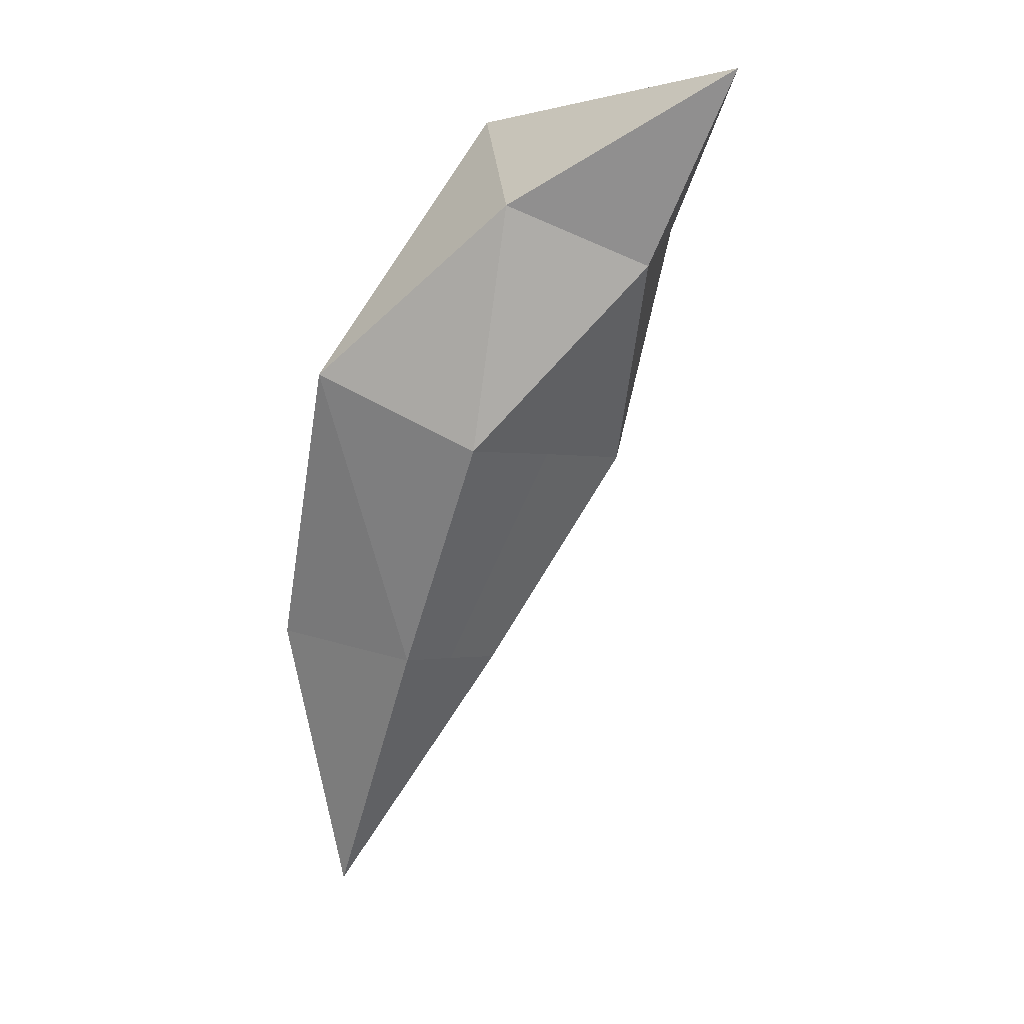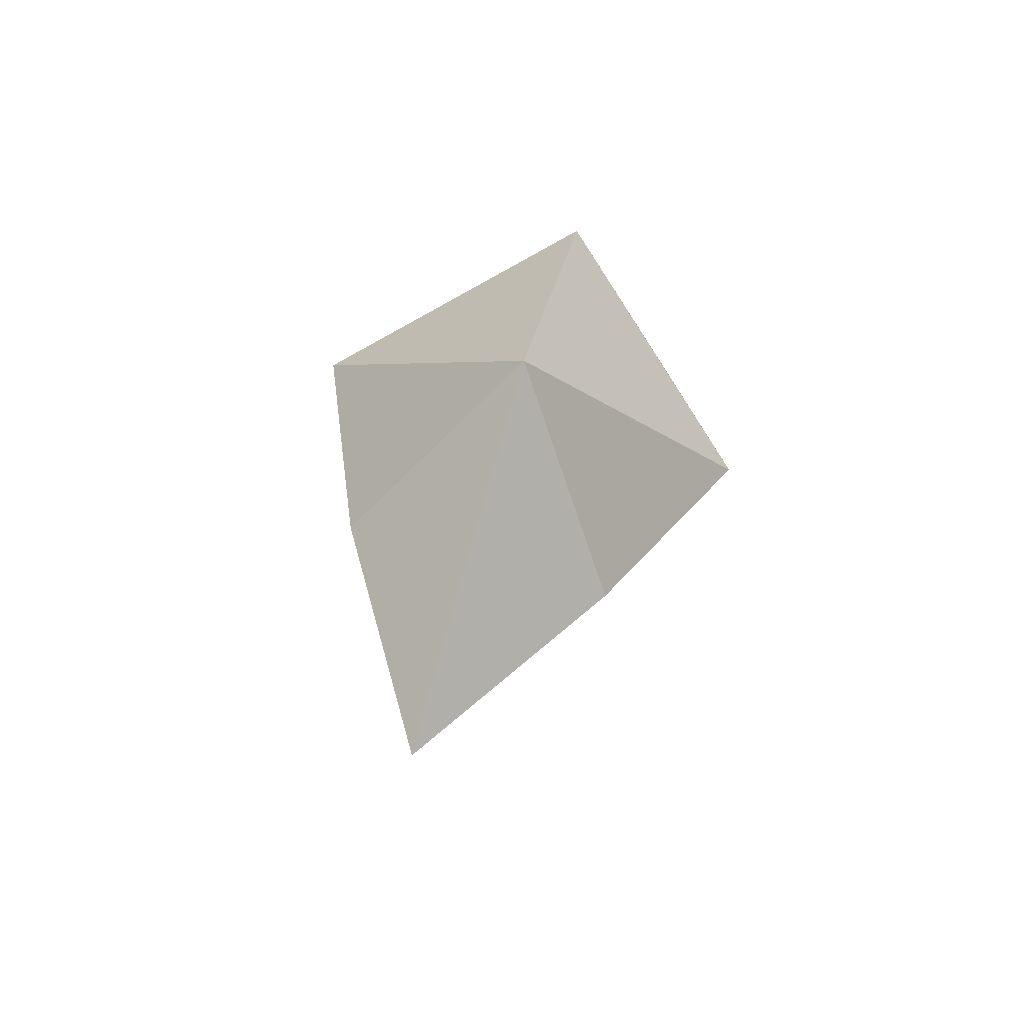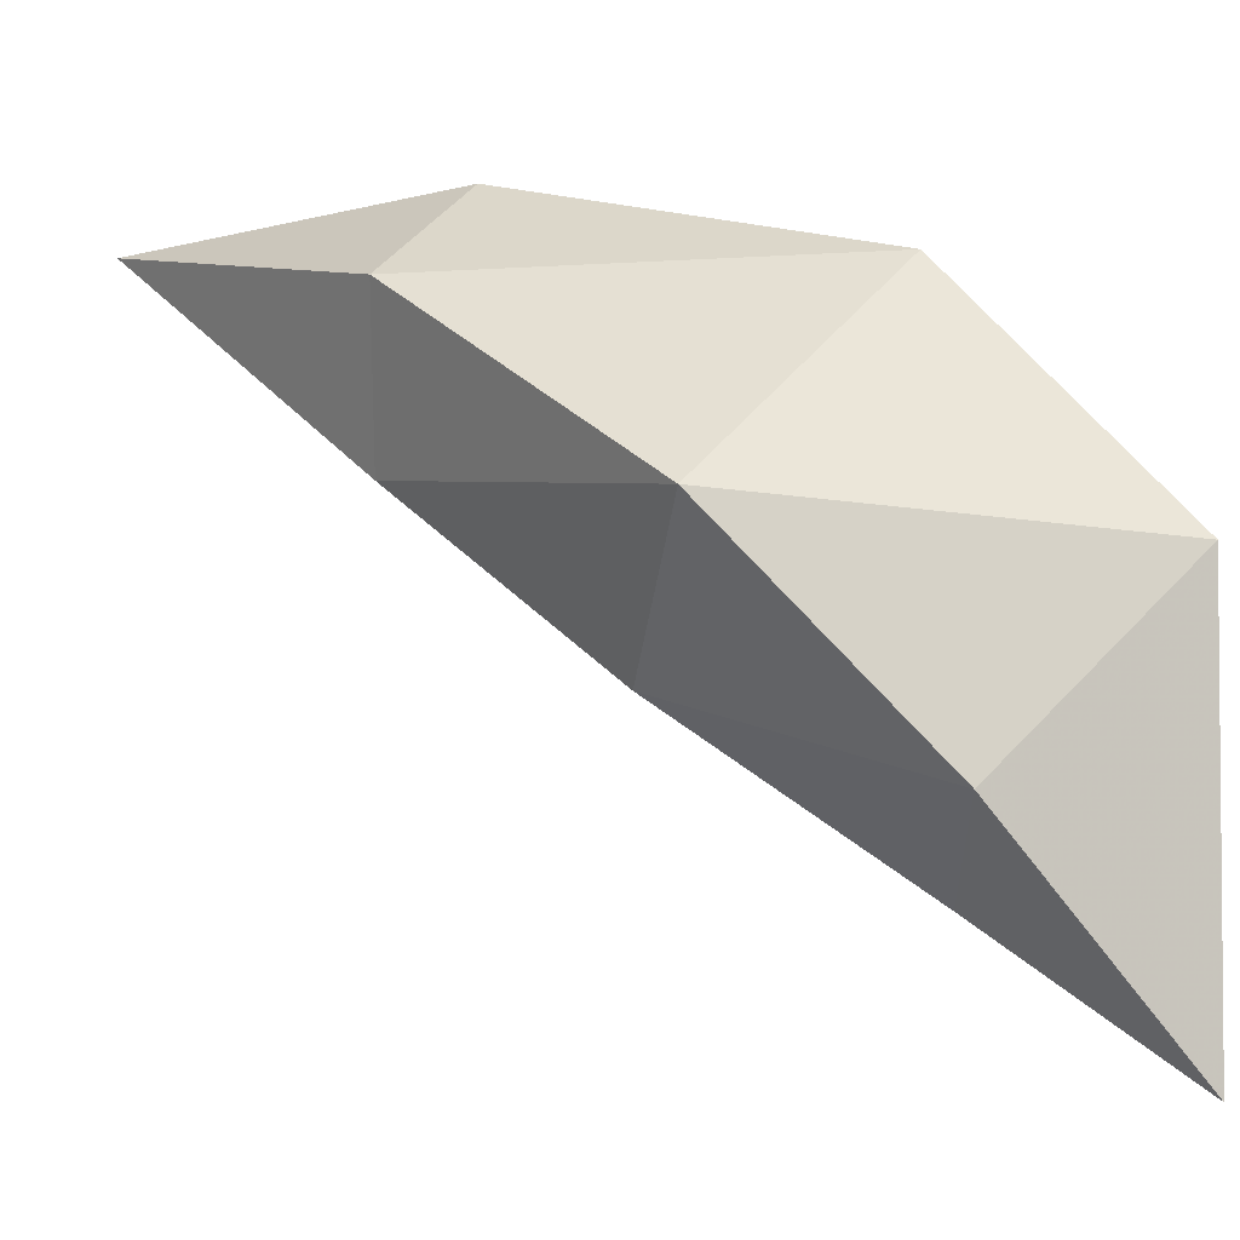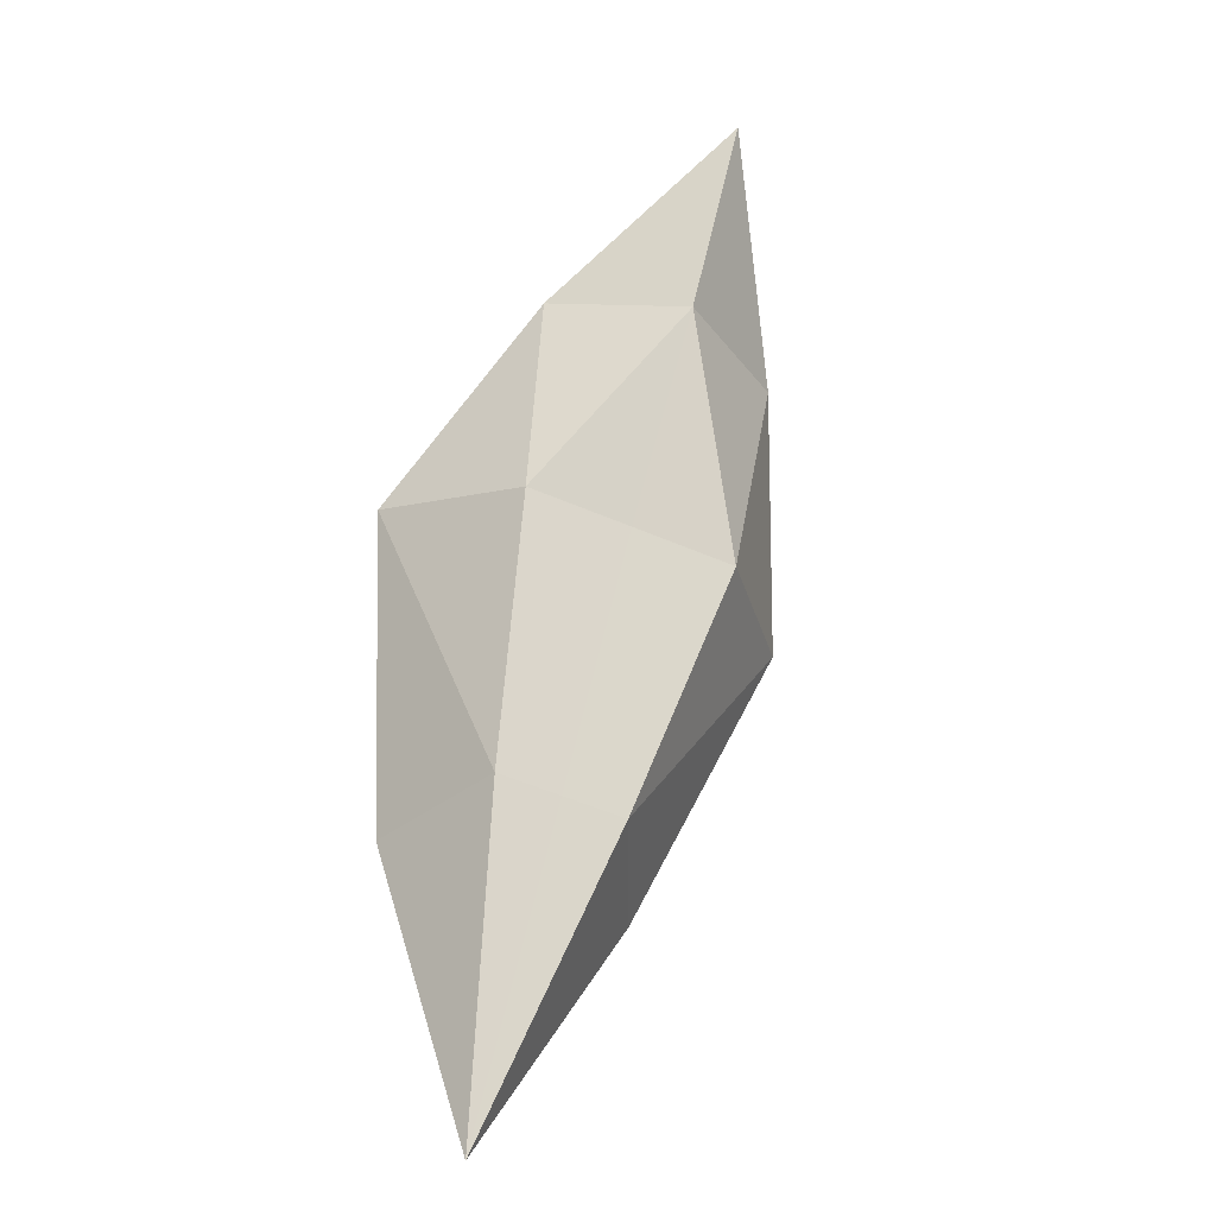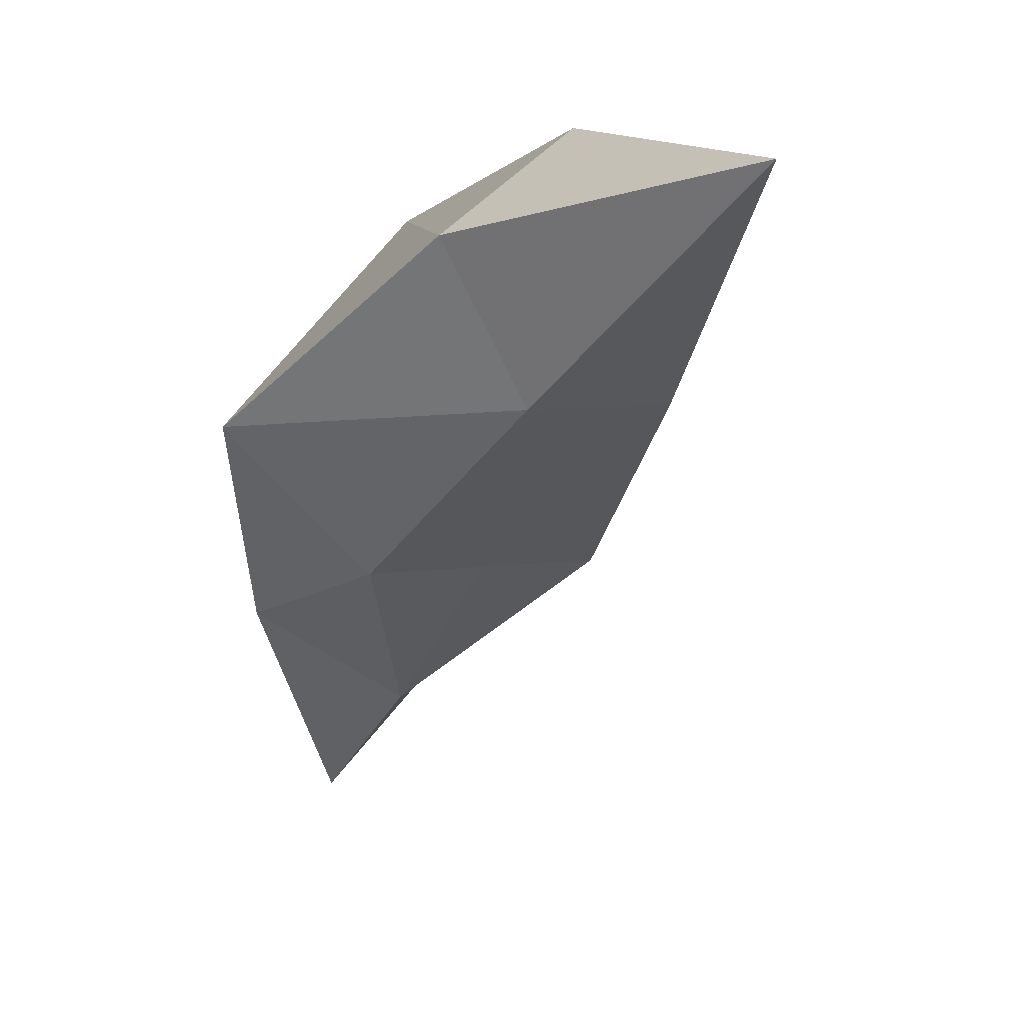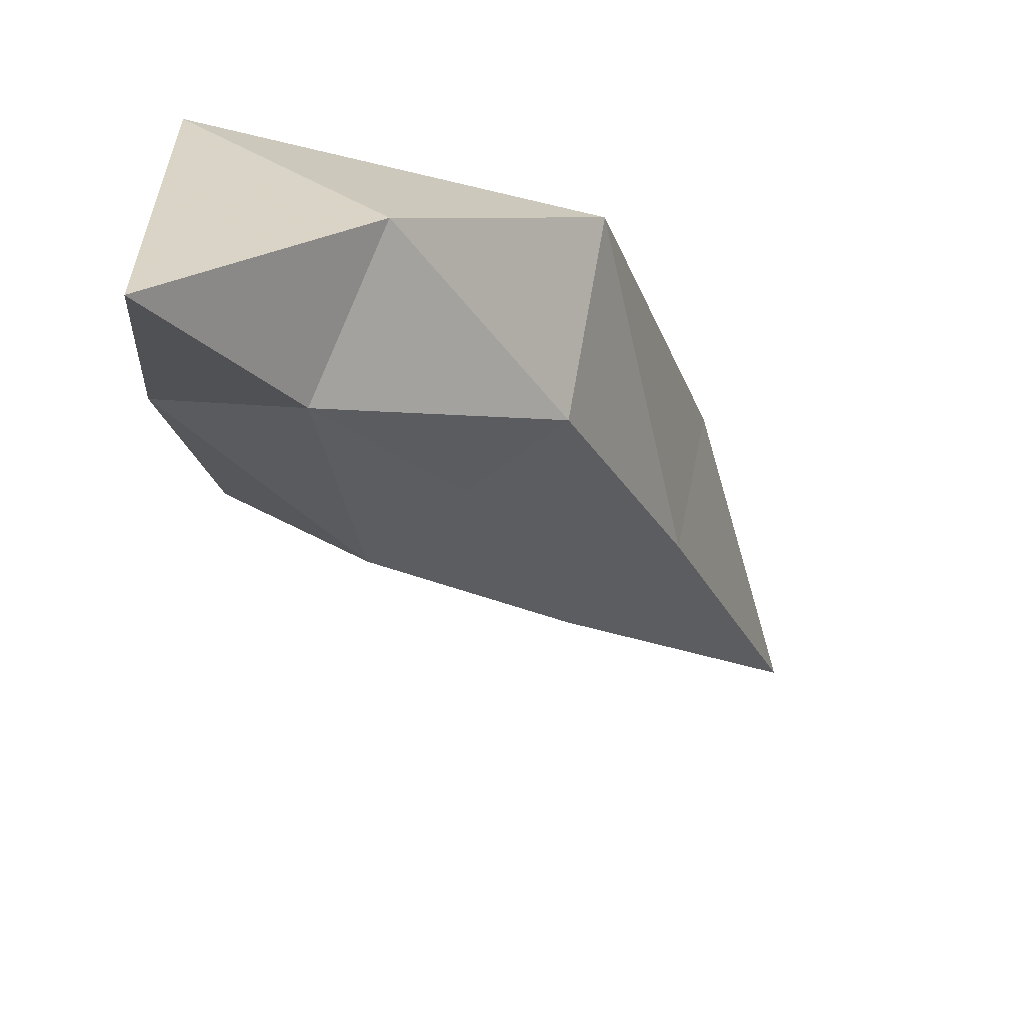
<metadata>
{"format":"obj","ext":"obj","renderer":"f3d","projection":"perspective","resolution":1024,"background":"white","views":[{"elev":-0.8,"azim":136.7,"up":"+Y"},{"elev":77.1,"azim":-164.7,"up":"+Y"},{"elev":-3.6,"azim":115.7,"up":"+Z"},{"elev":-57.4,"azim":156.2,"up":"+Y"},{"elev":6.5,"azim":-25.3,"up":"+Z"},{"elev":-62.2,"azim":-141.8,"up":"+Z"}]}
</metadata>
<code>
g AOldOtterTail
v -0.09962 0.7689 0.8351
v -0.3288 1.245 0.7875
v -0.1665 1.118 0.5924
v -0.1959 0.8168 1.048
v 0 1.119 0.5927
v 0 0.7694 0.8353
v 0 0.3514 1.133
v 0 1.411 0.3628
v -0.1916 1.501 0.4883
v 0 1.695 0.1757
v 0 1.378 1.063
v 0 0.8439 1.181
v 0 1.695 0.7415
v 0.09962 0.7689 0.8351
v 0.1665 1.118 0.5924
v 0.3288 1.245 0.7875
v 0.1959 0.8168 1.048
v 0.1916 1.501 0.4883
f 1 2 3
f 4 2 1
f 3 5 1
f 1 5 6
f 1 6 7
f 7 4 1
f 3 8 5
f 9 8 3
f 2 9 3
f 9 10 8
f 4 11 2
f 12 11 4
f 11 13 2
f 13 9 2
f 13 10 9
f 12 4 7
f 14 15 16
f 17 14 16
f 15 14 5
f 14 6 5
f 14 7 6
f 7 14 17
f 15 5 8
f 18 15 8
f 16 15 18
f 18 8 10
f 17 16 11
f 12 17 11
f 11 16 13
f 13 16 18
f 13 18 10
f 12 7 17

</code>
